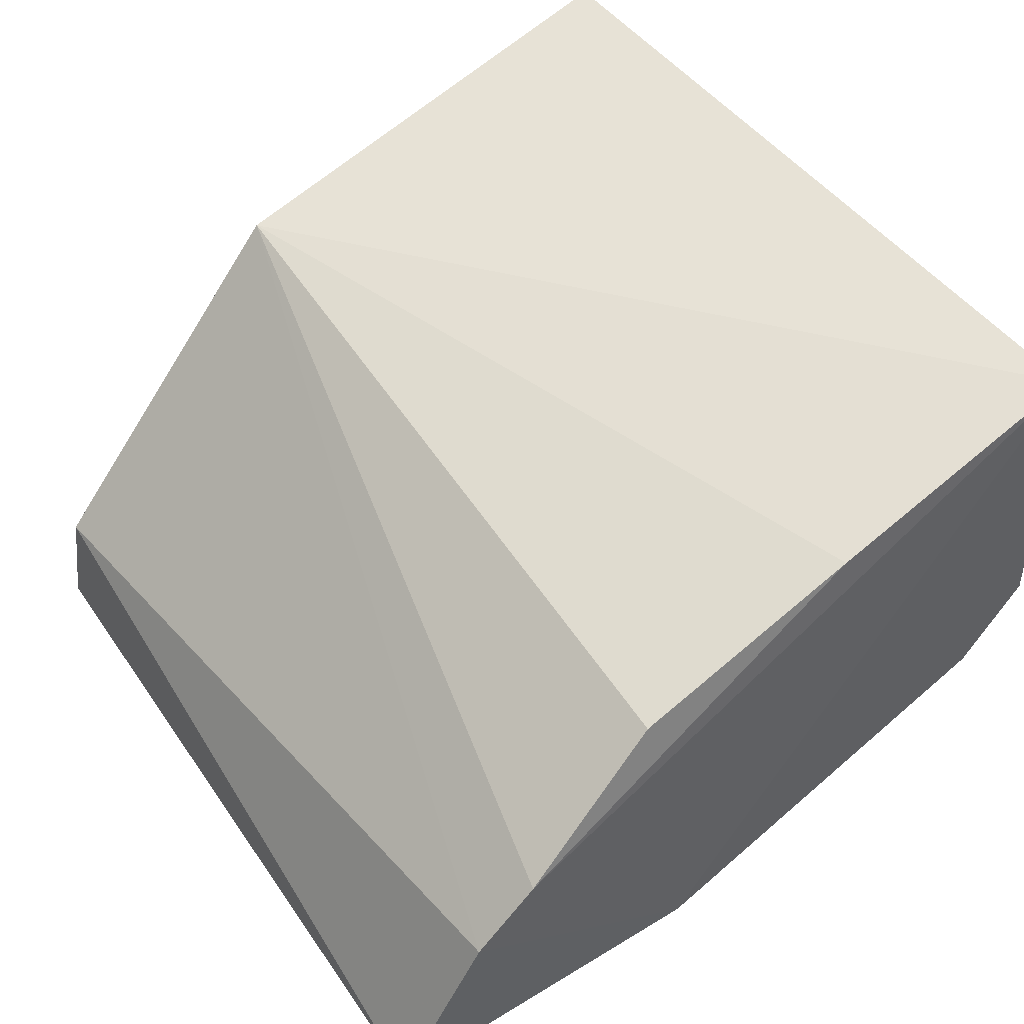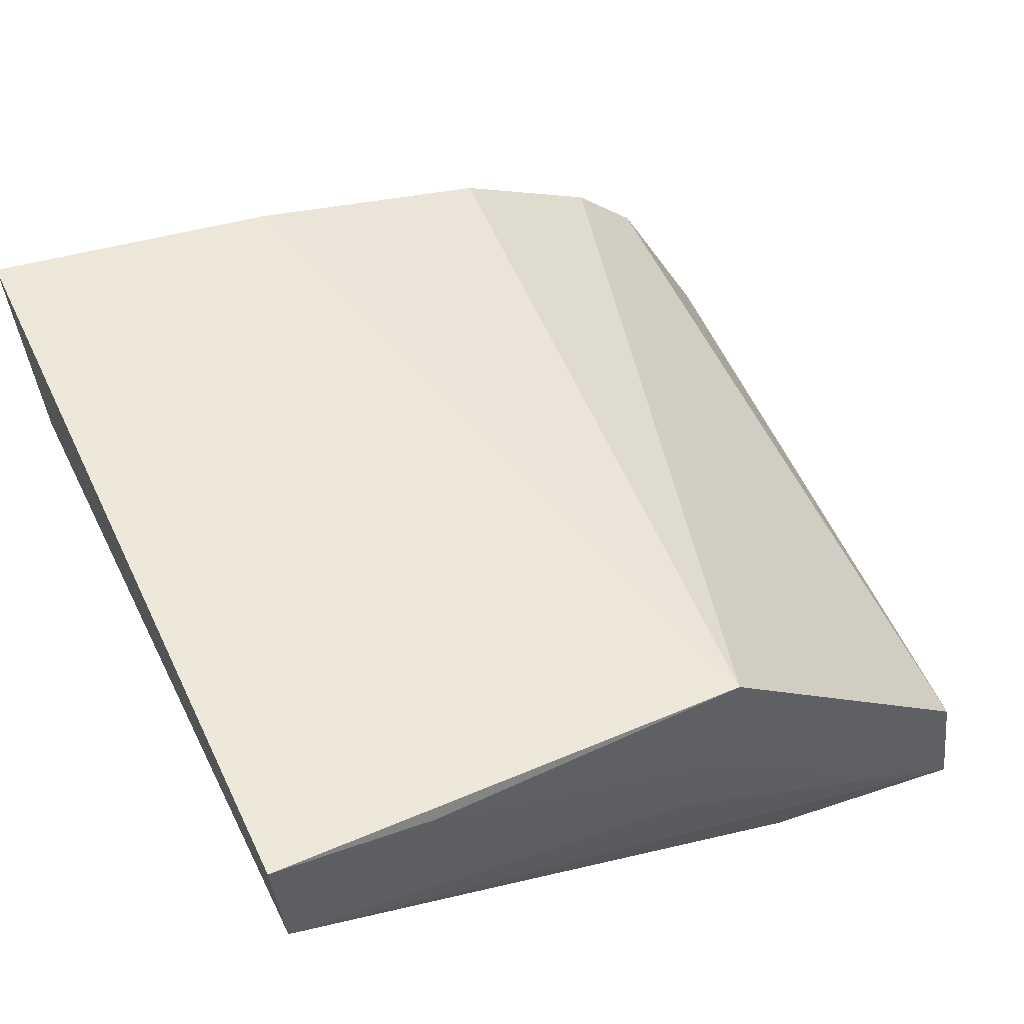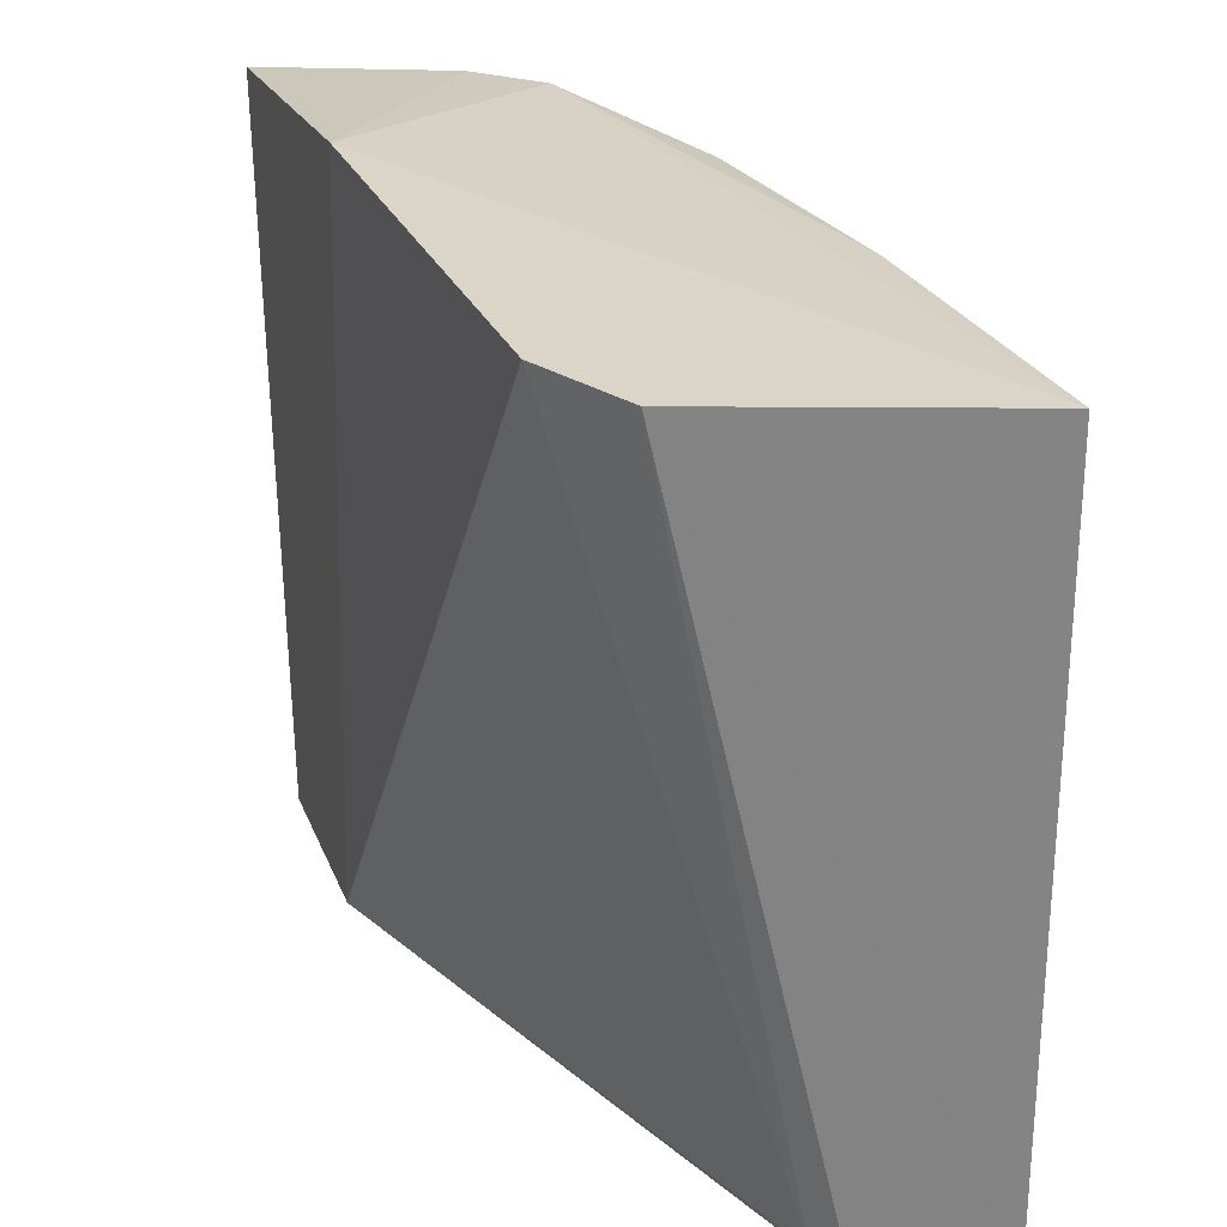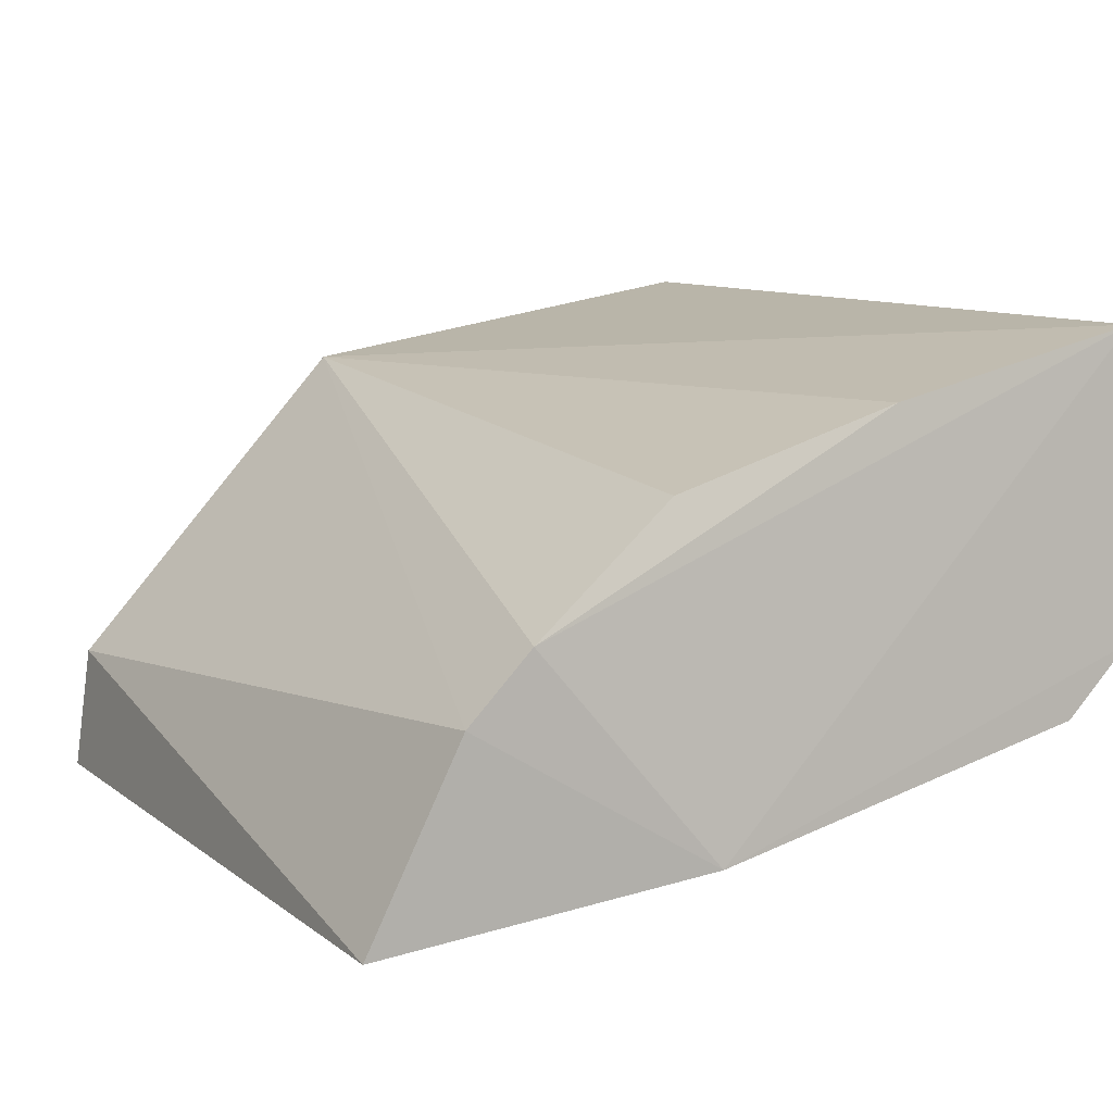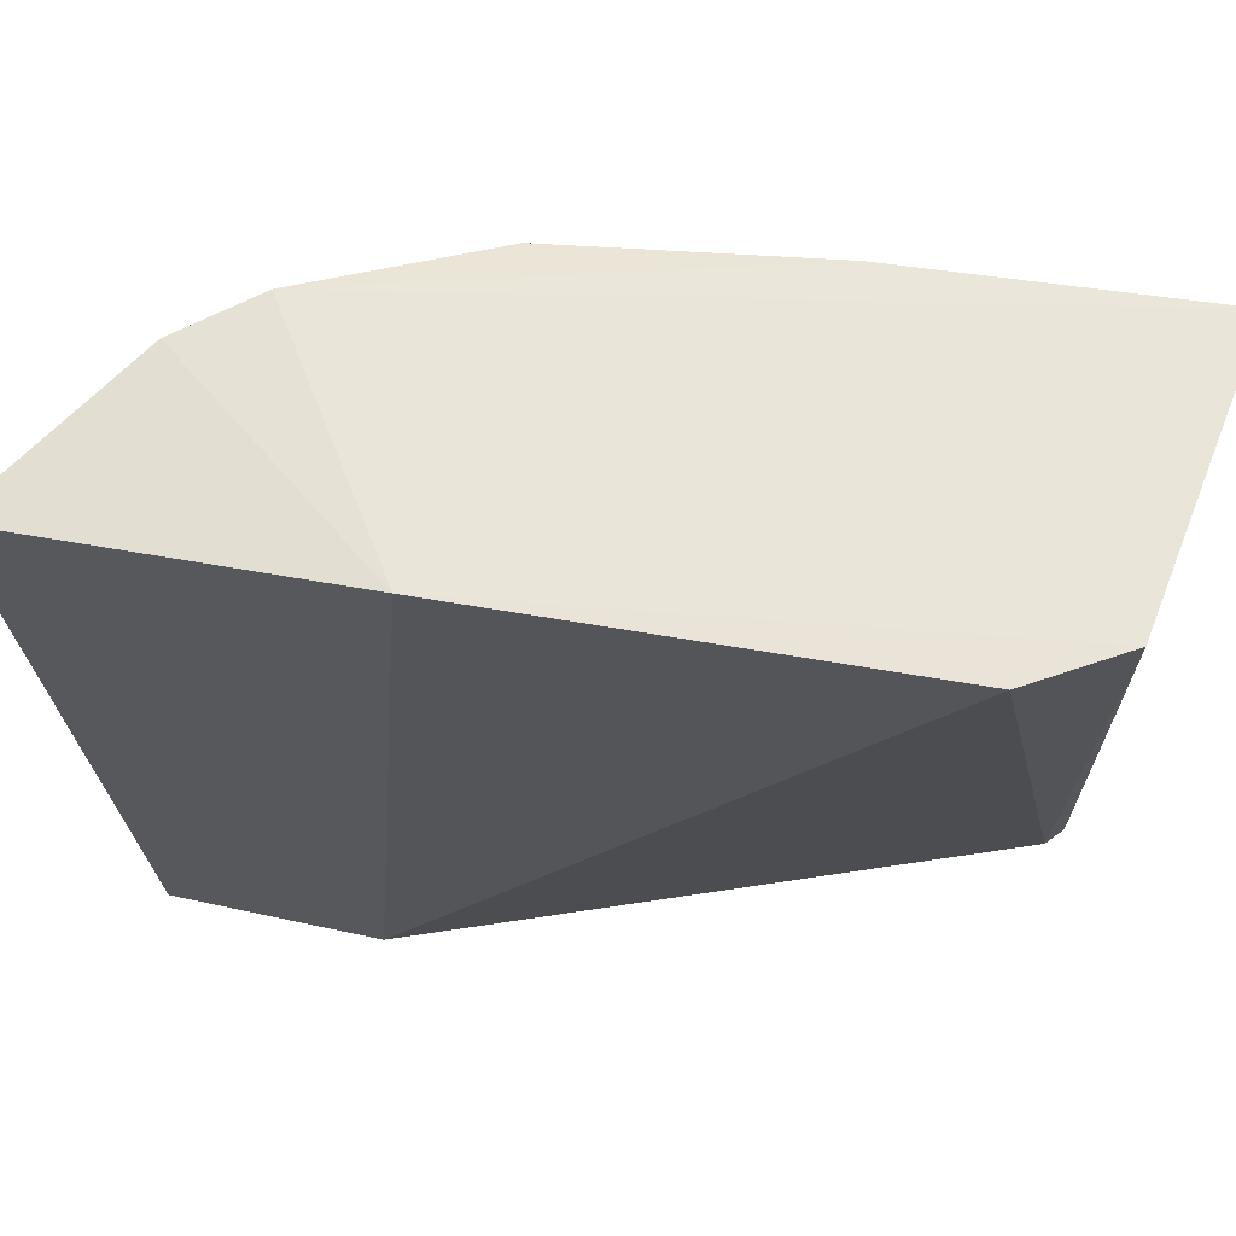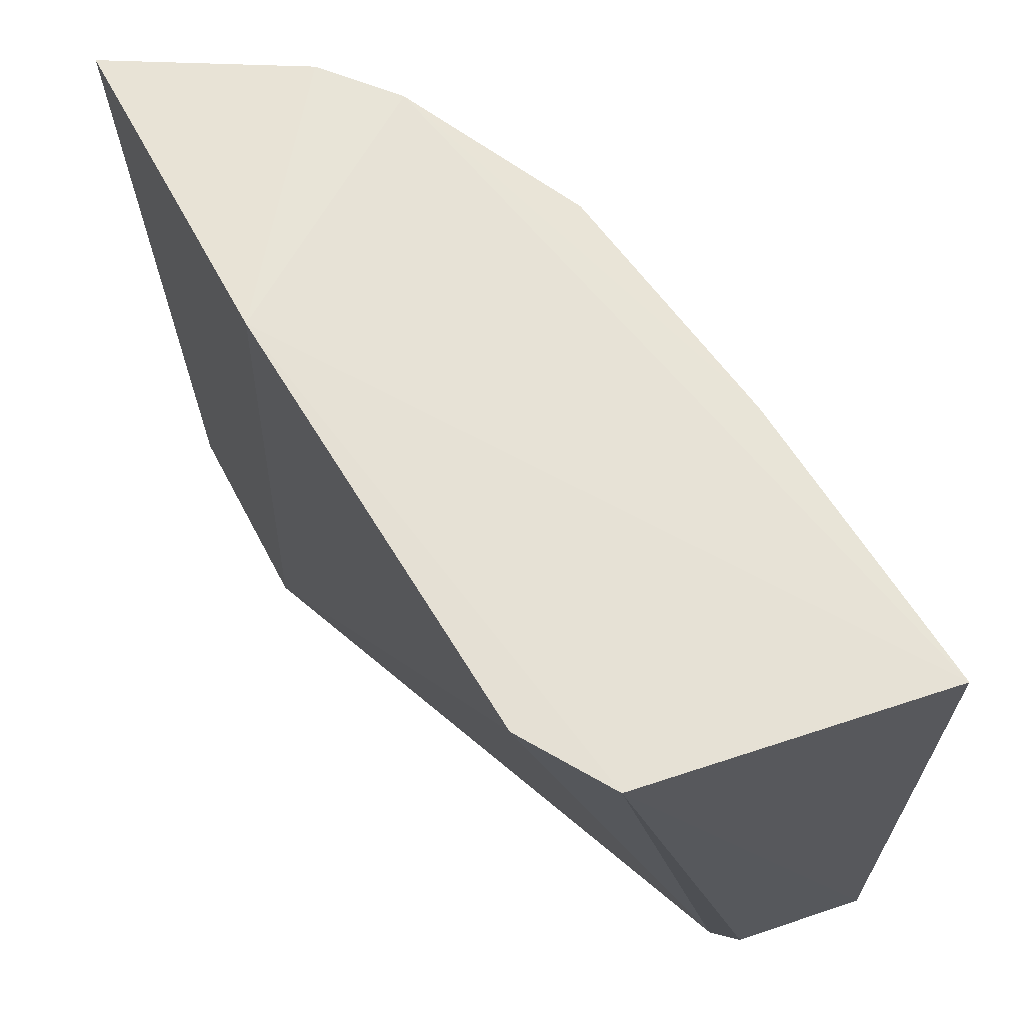
<metadata>
{"format":"obj","ext":"obj","renderer":"f3d","projection":"perspective","resolution":1024,"background":"white","views":[{"elev":52.1,"azim":-38.2,"up":"+Y"},{"elev":56.0,"azim":154.7,"up":"+Y"},{"elev":28.9,"azim":77.8,"up":"+Z"},{"elev":9.5,"azim":-33.4,"up":"+Y"},{"elev":65.0,"azim":19.2,"up":"+Z"},{"elev":67.1,"azim":68.1,"up":"+Z"}]}
</metadata>
<code>
v -0.1113 0.05202 0.05183
v -0.1122 0.03214 0.05349
v -0.1118 0.04349 0.002751
v -0.1425 0.04811 0.00396
v -0.1661 0.02085 0.05183
v -0.1113 0.05249 0.002644
v -0.1562 0.03684 0.05296
v -0.1486 0.02229 0.004891
v -0.1389 0.03727 0.002762
v -0.1446 0.02307 0.05456
v -0.1461 0.04396 0.05164
v -0.1615 0.02891 0.00482
v -0.1173 0.02794 0.05383
v -0.1387 0.0424 0.002907
v -0.1622 0.02091 0.004037
v -0.1603 0.03275 0.05264
v -0.1302 0.04823 0.05191
v -0.1127 0.04134 0.004841
v -0.1216 0.05027 0.002752
f 6 4 1
f 6 1 2
f 6 2 3
f 9 6 3
f 10 2 1
f 10 1 7
f 10 5 8
f 11 4 7
f 13 10 8
f 13 2 10
f 15 9 3
f 15 3 8
f 15 8 5
f 15 5 12
f 15 14 9
f 15 12 4
f 15 4 14
f 16 10 7
f 16 5 10
f 16 12 5
f 16 7 4
f 16 4 12
f 17 11 7
f 17 7 1
f 17 1 4
f 17 4 11
f 18 13 8
f 18 8 3
f 18 3 2
f 18 2 13
f 19 14 4
f 19 4 6
f 19 6 9
f 19 9 14

</code>
